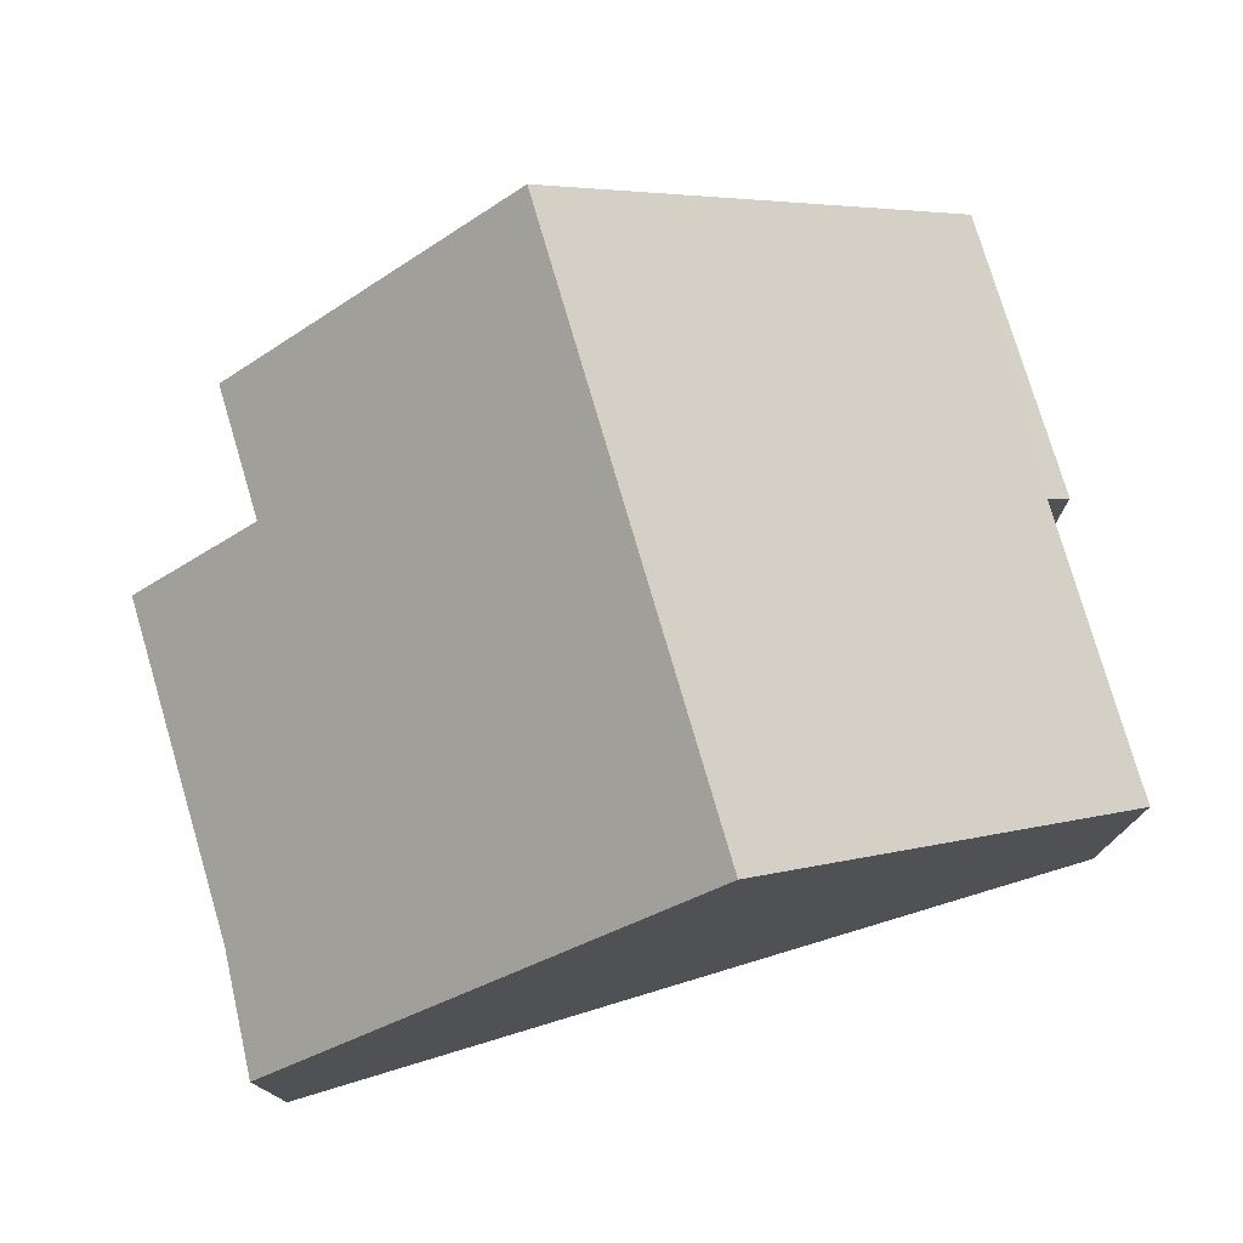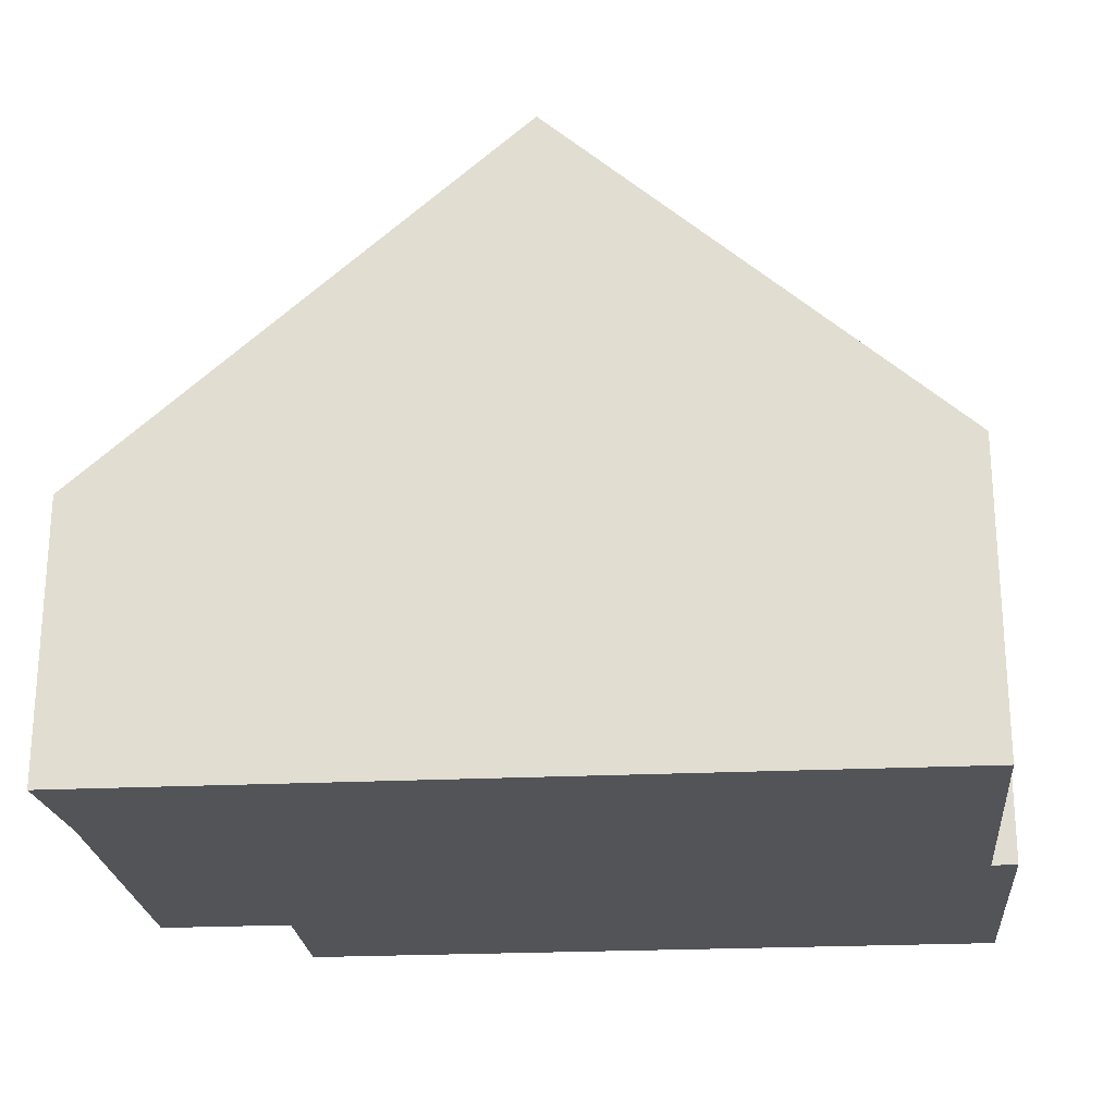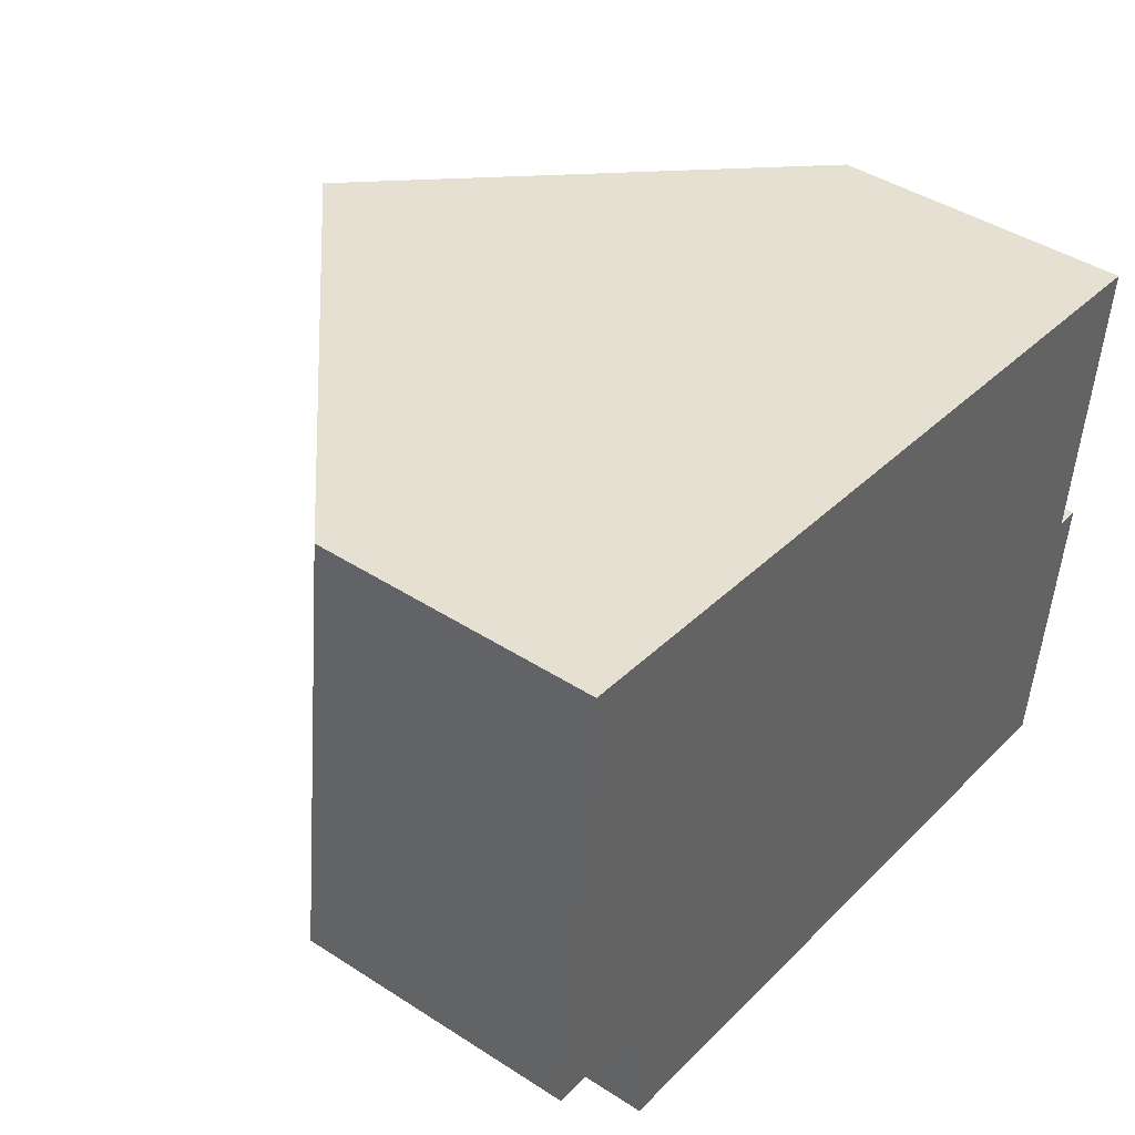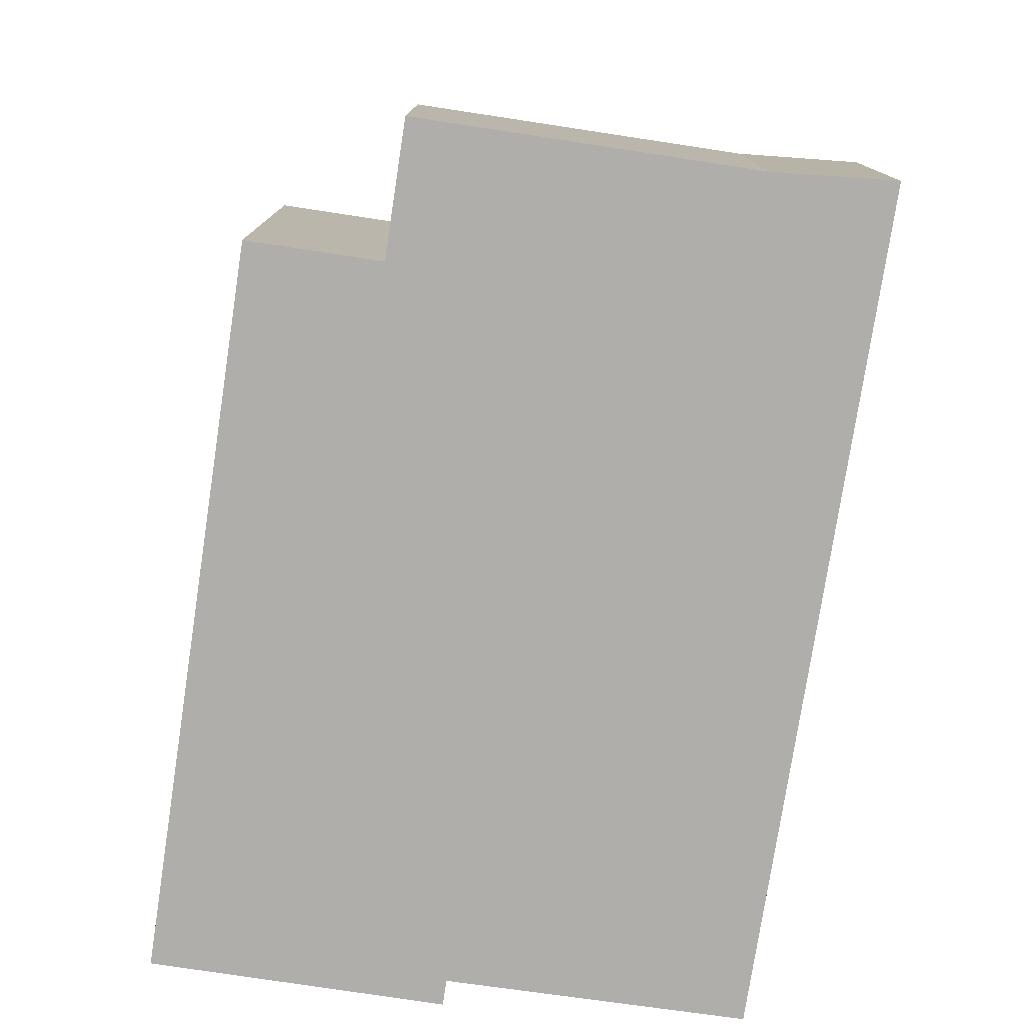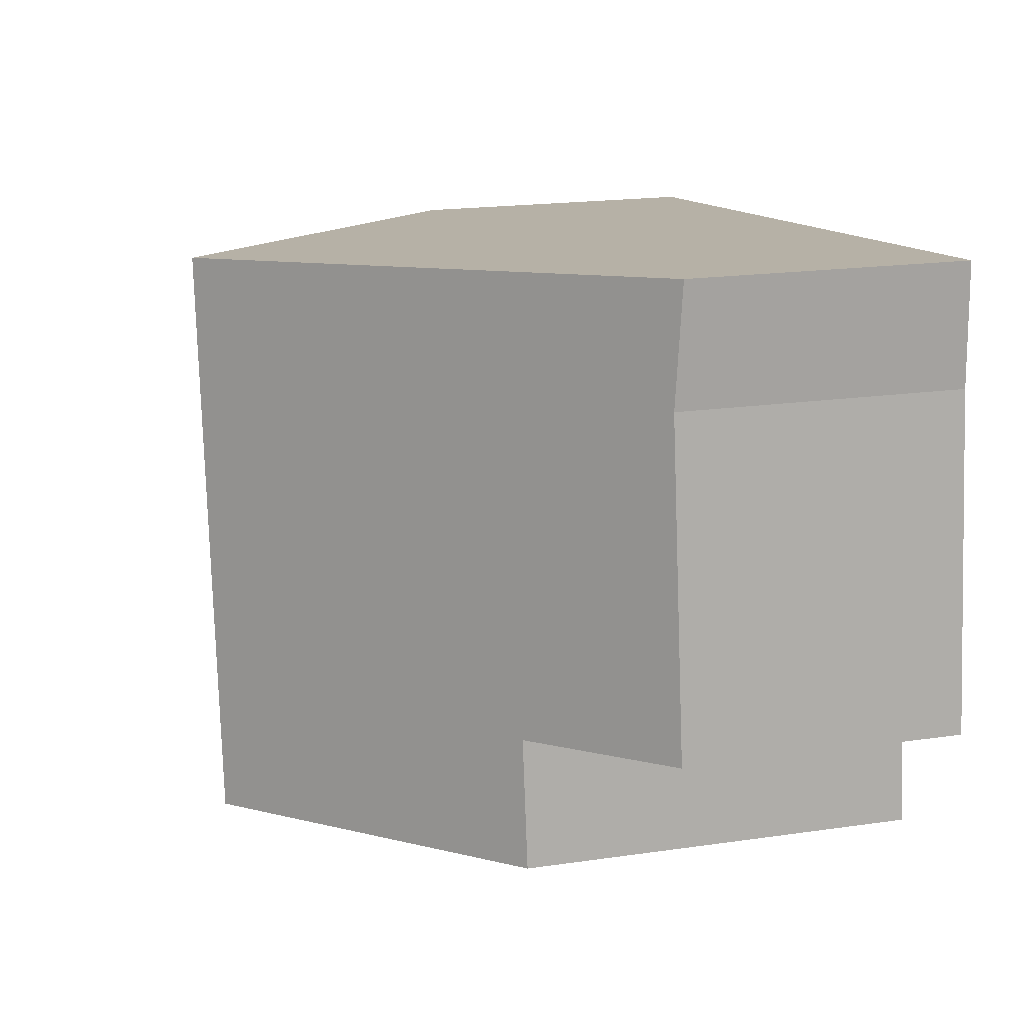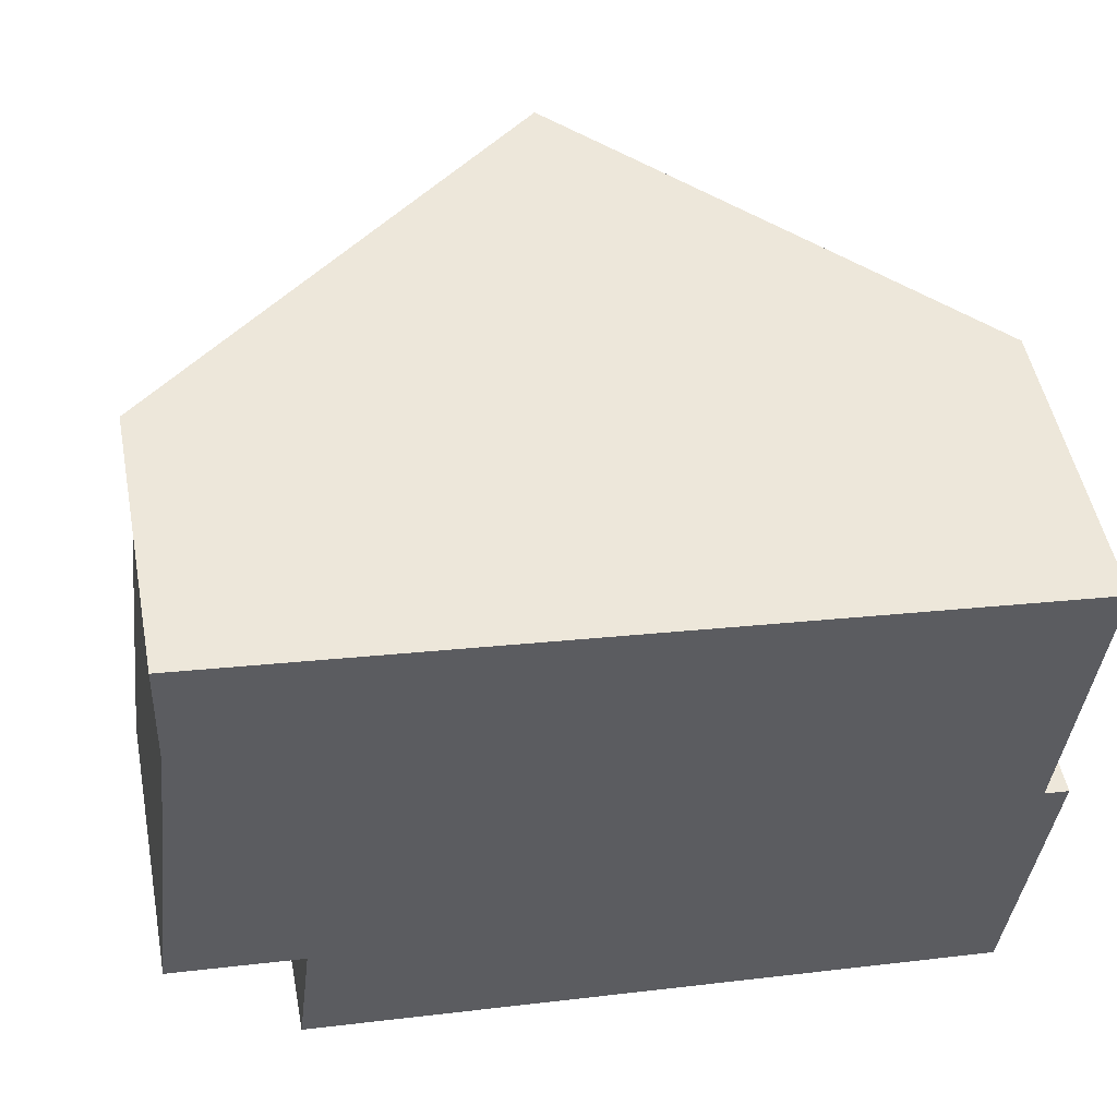
<metadata>
{"format":"obj","ext":"obj","renderer":"f3d","projection":"perspective","resolution":1024,"background":"white","views":[{"elev":76.5,"azim":-9.8,"up":"+Y"},{"elev":-23.3,"azim":11.6,"up":"+Y"},{"elev":43.0,"azim":-52.5,"up":"+Z"},{"elev":-77.8,"azim":-91.8,"up":"+Y"},{"elev":19.1,"azim":-105.4,"up":"+Z"},{"elev":50.9,"azim":-11.0,"up":"+Z"}]}
</metadata>
<code>
v  1.487 5.062 -1.87
v  6.03 8.301 5.097
v  5.191 8.301 -2.314
v  1.687 5.072 -0.202
v  0 3.597 2.203e-16
v  0.506 3.62 4.233
v  0.564 3.521 5.763
v  10.54 3.625 -2.954
v  10.66 3.884 0.745
v  10.98 3.605 0.707
v  11.02 3.94 4.489
v  11.06 3.905 4.484
v  10.54 1.809e-16 -2.954
v  10.98 -4.329e-17 0.707
v  11.06 -2.746e-16 4.484
v  10.66 -4.562e-17 0.745
v  5.191 1.417e-16 -2.314
v  1.487 1.145e-16 -1.87
v  1.687 1.237e-17 -0.202
v  0 0 0
v  0.506 -2.592e-16 4.233
v  0.564 -3.529e-16 5.763
v  6.03 -3.121e-16 5.097
v  11.02 -2.749e-16 4.489
g defaultobject
f 1 2 3
f 2 1 4
f 2 4 5
f 2 5 6
f 2 6 7
f 8 9 10
f 9 11 12
f 11 9 2
f 2 9 8
f 2 8 3
f 10 13 8
f 13 10 14
f 15 9 12
f 9 15 16
f 13 3 8
f 3 13 1
f 1 13 17
f 1 17 18
f 19 5 4
f 5 19 20
f 1 19 4
f 19 1 18
f 5 21 6
f 21 5 20
f 21 7 6
f 7 21 22
f 22 2 7
f 2 22 23
f 2 23 11
f 11 23 24
f 11 24 12
f 12 24 15
f 16 10 9
f 10 16 14
f 17 19 18
f 14 16 13
f 19 21 20
f 21 19 22
f 22 19 23
f 23 19 17
f 23 17 13
f 23 13 16
f 23 16 24
f 24 16 15

</code>
